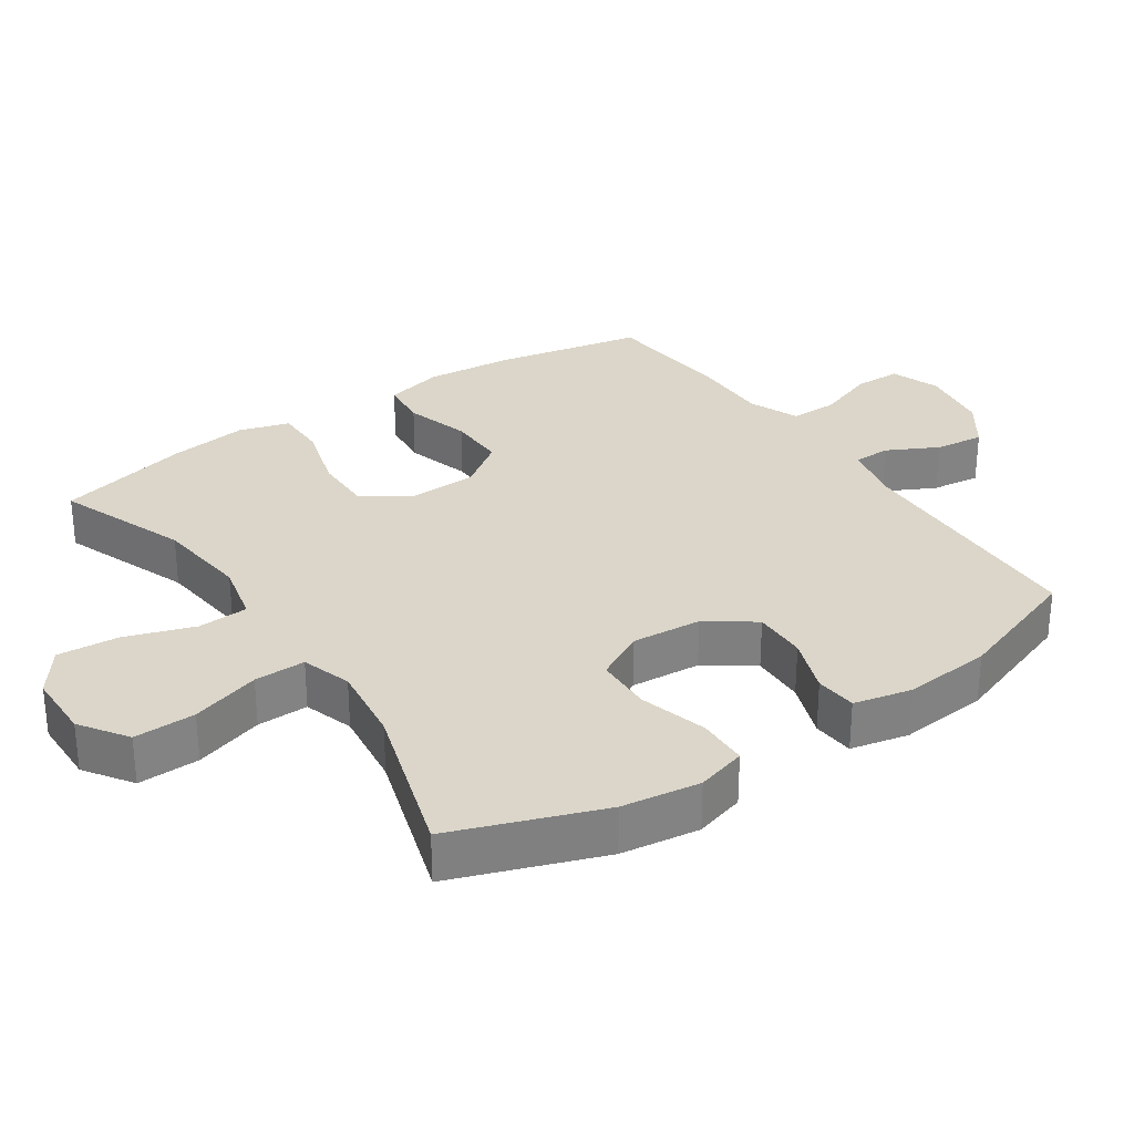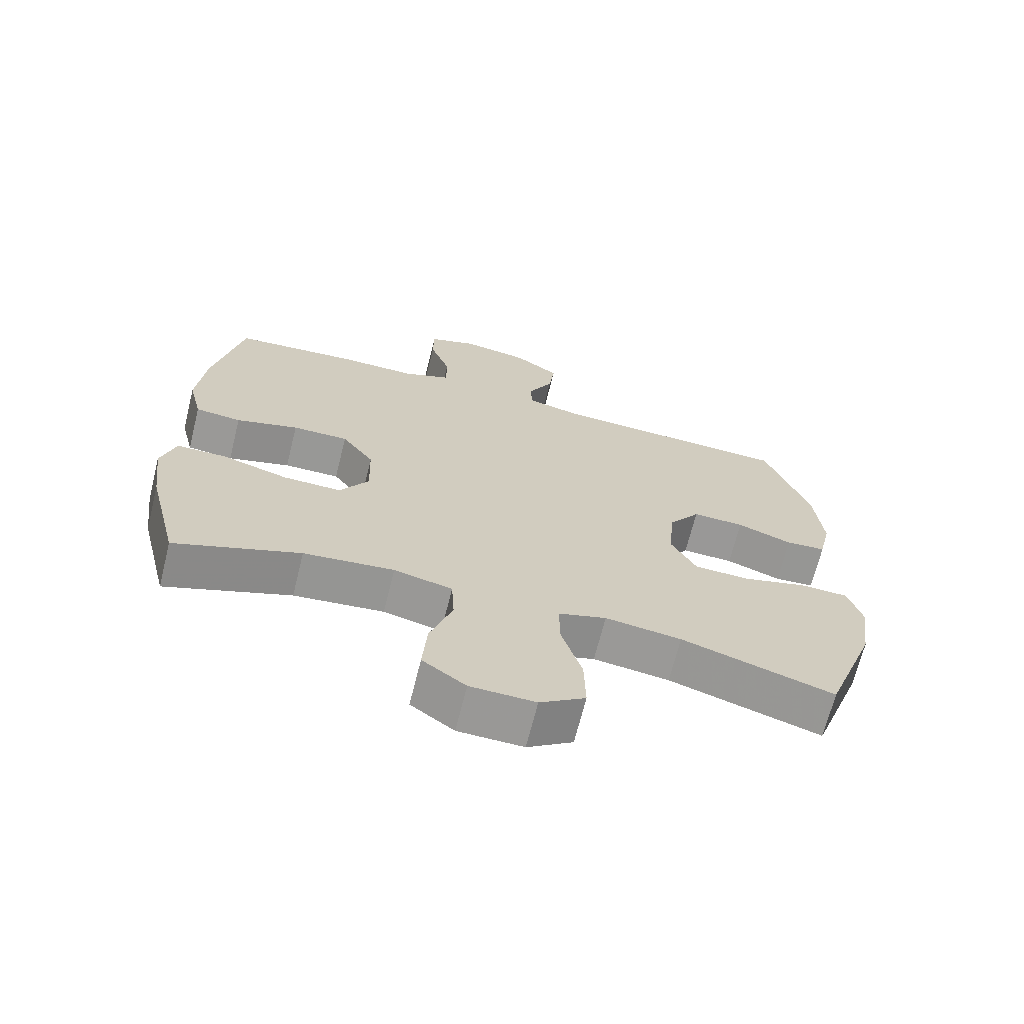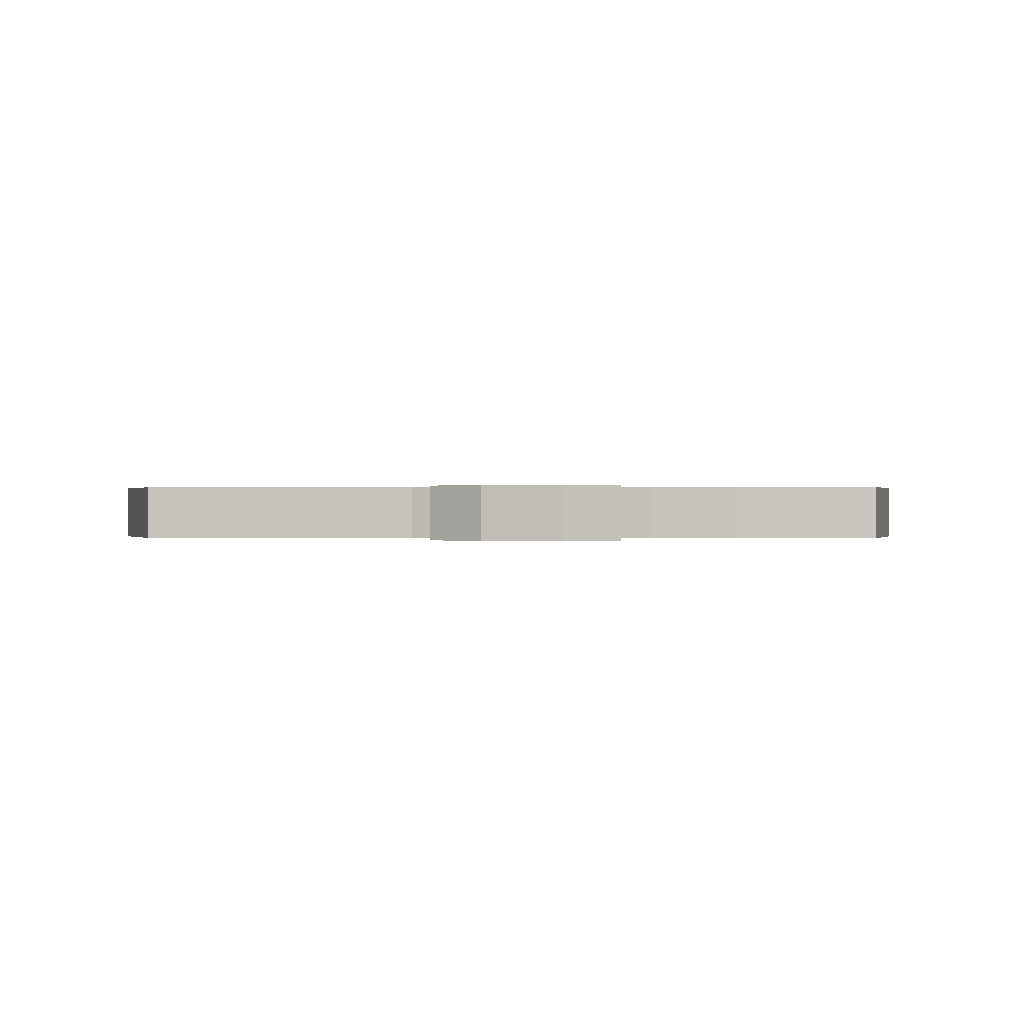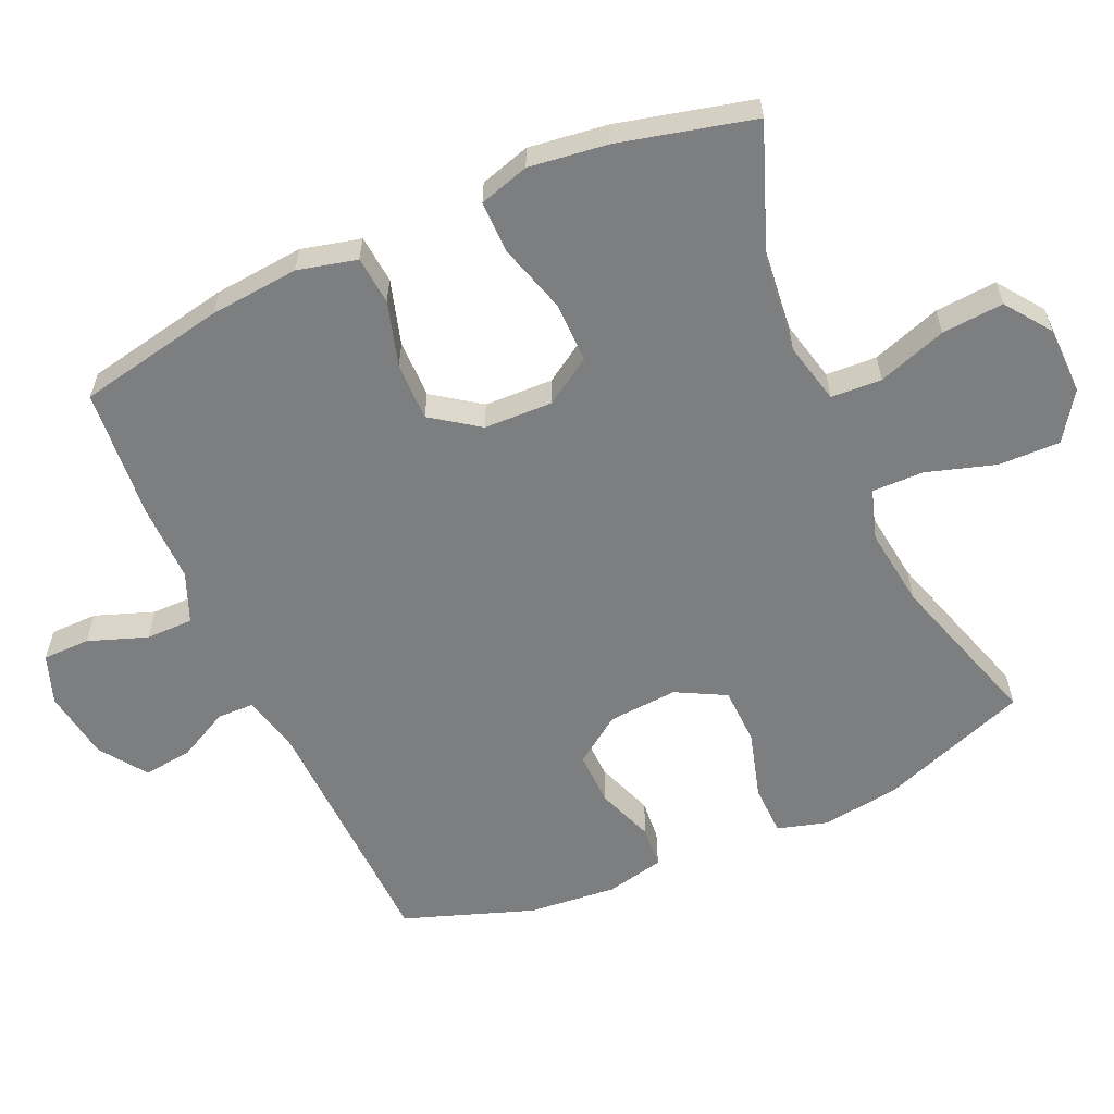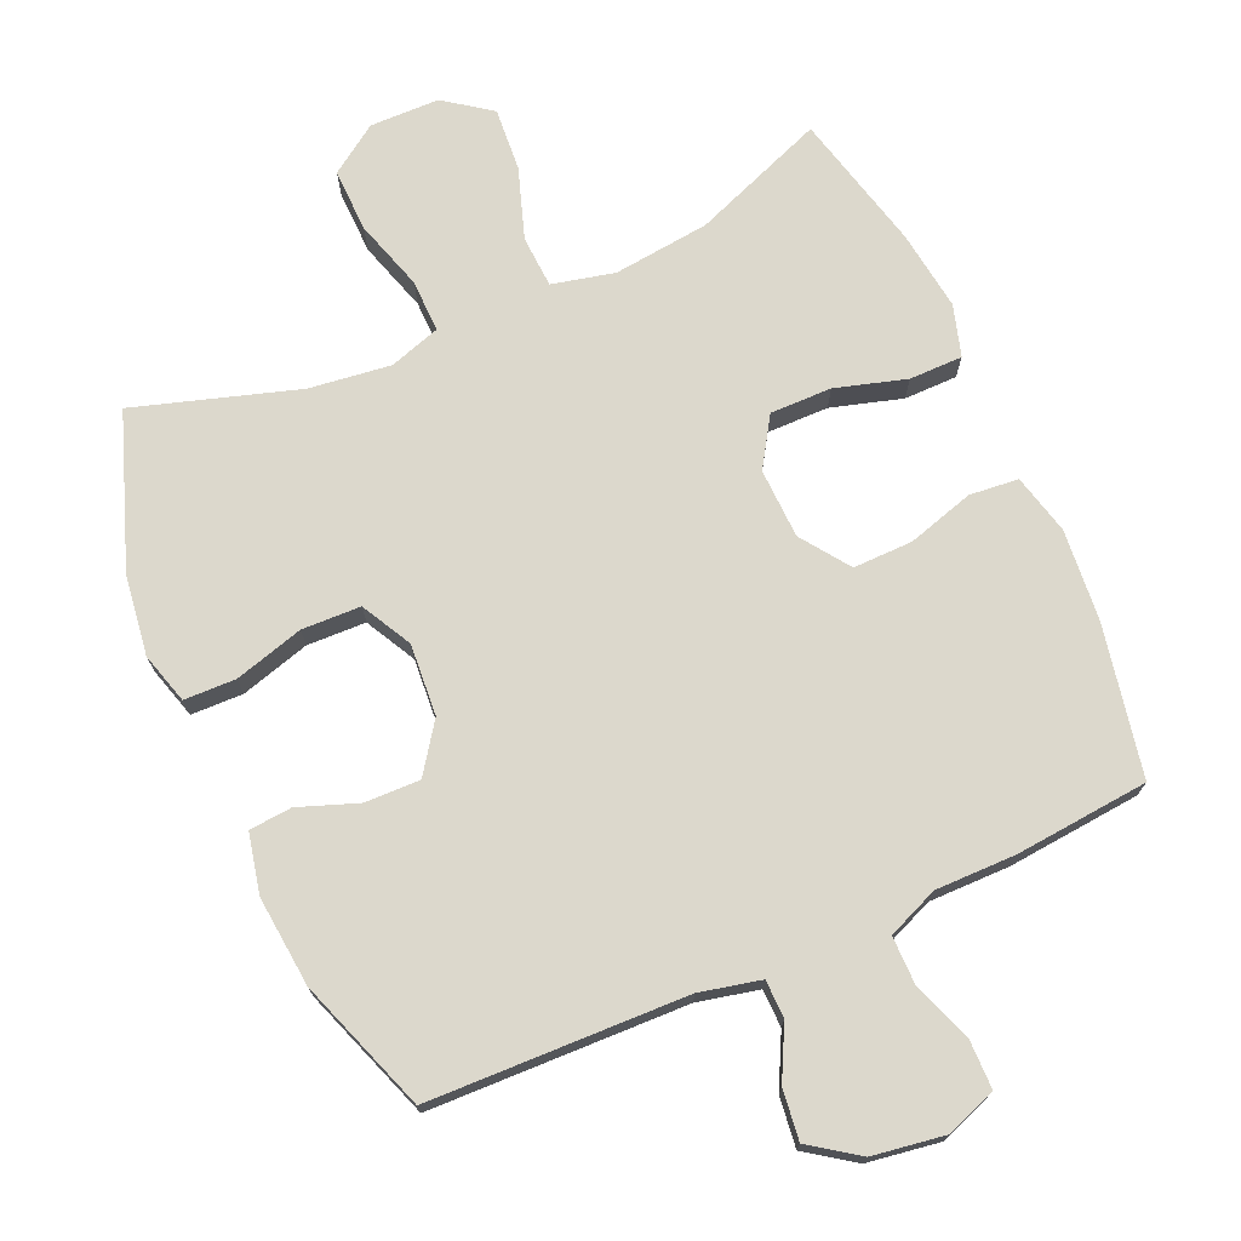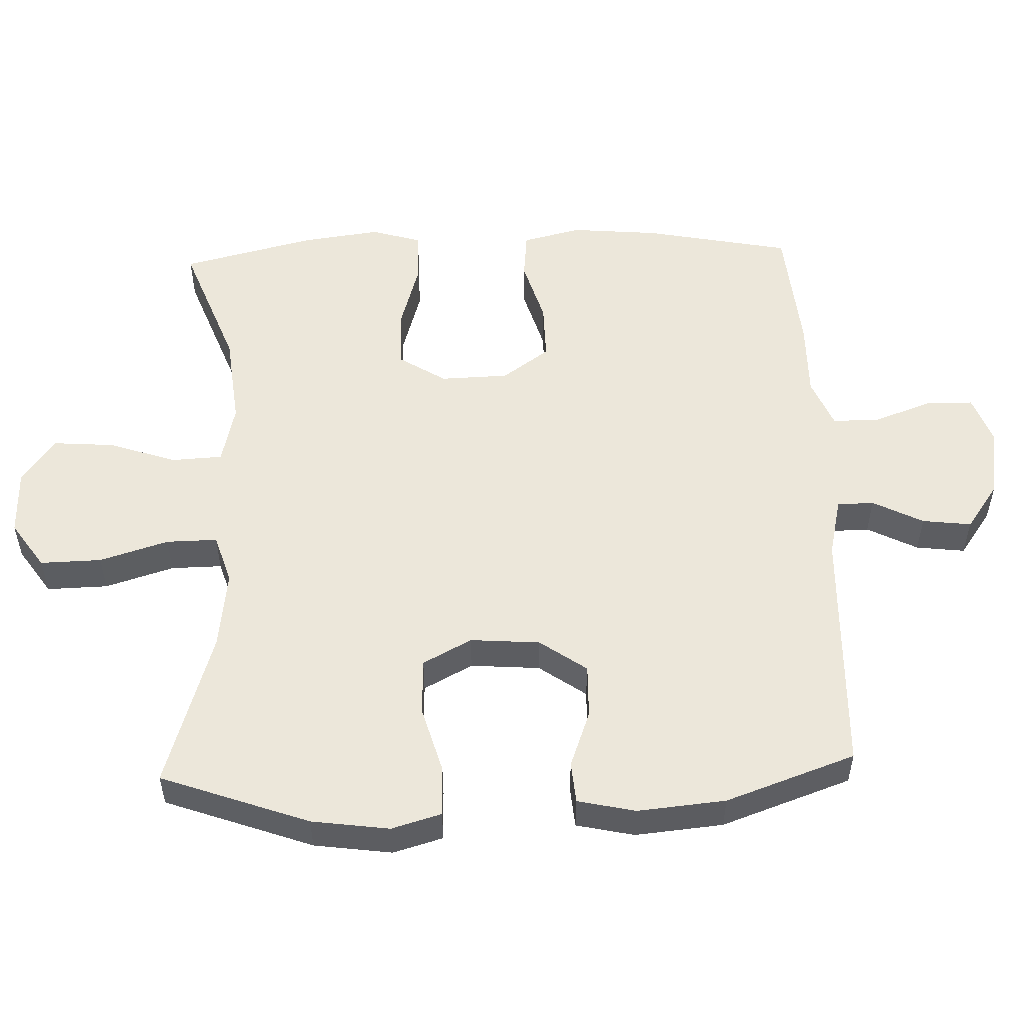
<metadata>
{"format":"obj","ext":"obj","renderer":"f3d","projection":"perspective","resolution":1024,"background":"white","views":[{"elev":30.0,"azim":-124.2,"up":"+Y"},{"elev":-68.5,"azim":166.0,"up":"+Z"},{"elev":0.1,"azim":2.3,"up":"+Y"},{"elev":-59.3,"azim":114.0,"up":"+Y"},{"elev":72.7,"azim":-24.0,"up":"+Y"},{"elev":53.2,"azim":-92.1,"up":"+Y"}]}
</metadata>
<code>
v -0.5 0.07 0.5
v -0.133 0.07 0.512
v -0.046 0.07 0.532
v -0.045 0.07 0.586
v -0.083 0.07 0.66
v -0.092 0.07 0.732
v -0.024 0.07 0.78
v 0.079 0.07 0.796
v 0.151 0.07 0.77
v 0.152 0.07 0.701
v 0.121 0.07 0.615
v 0.121 0.07 0.546
v 0.194 0.07 0.516
v 0.309 0.07 0.517
v 0.5 0.07 0.5
v 0.543 0.07 0.285
v 0.555 0.07 0.155
v 0.534 0.07 0.069
v 0.464 0.07 0.062
v 0.369 0.07 0.09
v 0.284 0.07 0.091
v 0.235 0.07 0.022
v 0.232 0.07 -0.078
v 0.276 0.07 -0.147
v 0.364 0.07 -0.146
v 0.465 0.07 -0.116
v 0.541 0.07 -0.116
v 0.563 0.07 -0.189
v 0.548 0.07 -0.304
v 0.5 0.07 -0.5
v 0.31 0.07 -0.428
v 0.173 0.07 -0.413
v 0.084 0.07 -0.434
v 0.08 0.07 -0.508
v 0.114 0.07 -0.608
v 0.121 0.07 -0.698
v 0.055 0.07 -0.746
v -0.044 0.07 -0.748
v -0.113 0.07 -0.701
v -0.111 0.07 -0.611
v -0.08 0.07 -0.51
v -0.079 0.07 -0.435
v -0.152 0.07 -0.412
v -0.268 0.07 -0.427
v -0.5 0.07 -0.5
v -0.579 0.07 -0.283
v -0.595 0.07 -0.169
v -0.574 0.07 -0.096
v -0.5 0.07 -0.094
v -0.401 0.07 -0.122
v -0.317 0.07 -0.119
v -0.279 0.07 -0.047
v -0.287 0.07 0.055
v -0.336 0.07 0.124
v -0.415 0.07 0.122
v -0.499 0.07 0.091
v -0.56 0.07 0.096
v -0.579 0.07 0.181
v -0.567 0.07 0.31
v -0.5 0 0.5
v -0.133 0 0.512
v -0.046 0 0.532
v -0.045 0 0.586
v -0.083 0 0.66
v -0.092 0 0.732
v -0.024 0 0.78
v 0.079 0 0.796
v 0.151 0 0.77
v 0.152 0 0.701
v 0.121 0 0.615
v 0.121 0 0.546
v 0.194 0 0.516
v 0.309 0 0.517
v 0.5 0 0.5
v 0.543 0 0.285
v 0.555 0 0.155
v 0.534 0 0.069
v 0.464 0 0.062
v 0.369 0 0.09
v 0.284 0 0.091
v 0.235 0 0.022
v 0.232 0 -0.078
v 0.276 0 -0.147
v 0.364 0 -0.146
v 0.465 0 -0.116
v 0.541 0 -0.116
v 0.563 0 -0.189
v 0.548 0 -0.304
v 0.5 0 -0.5
v 0.31 0 -0.428
v 0.173 0 -0.413
v 0.084 0 -0.434
v 0.08 0 -0.508
v 0.114 0 -0.608
v 0.121 0 -0.698
v 0.055 0 -0.746
v -0.044 0 -0.748
v -0.113 0 -0.701
v -0.111 0 -0.611
v -0.08 0 -0.51
v -0.079 0 -0.435
v -0.152 0 -0.412
v -0.268 0 -0.427
v -0.5 0 -0.5
v -0.579 0 -0.283
v -0.595 0 -0.169
v -0.574 0 -0.096
v -0.5 0 -0.094
v -0.401 0 -0.122
v -0.317 0 -0.119
v -0.279 0 -0.047
v -0.287 0 0.055
v -0.336 0 0.124
v -0.415 0 0.122
v -0.499 0 0.091
v -0.56 0 0.096
v -0.579 0 0.181
v -0.567 0 0.31
f 59 1 2
f 58 59 2
f 57 58 2
f 56 57 2
f 55 56 2
f 54 55 2 3
f 53 54 3
f 52 53 3
f 48 49 50
f 47 48 50
f 46 47 50
f 45 46 50
f 44 45 50
f 43 44 50 51
f 42 43 51 52
f 39 40 41
f 38 39 41
f 37 38 41
f 36 37 41
f 35 36 41
f 34 35 41
f 33 34 41 42
f 42 52 3
f 33 42 3
f 32 33 3
f 29 30 31
f 28 29 31
f 27 28 31
f 26 27 31
f 25 26 31
f 24 25 31 32
f 18 19 20
f 17 18 20
f 16 17 20
f 15 16 20
f 14 15 20
f 13 14 20
f 12 13 20 21
f 9 10 11
f 8 9 11
f 7 8 11
f 6 7 11
f 5 6 11
f 4 5 11
f 4 11 12
f 12 21 22
f 4 12 22
f 3 4 22
f 23 24 32
f 3 22 23 32
f 61 60 118
f 61 118 117
f 61 117 116
f 61 116 115
f 61 115 114
f 62 61 114 113
f 62 113 112
f 62 112 111
f 109 108 107
f 109 107 106
f 109 106 105
f 109 105 104
f 109 104 103
f 110 109 103 102
f 111 110 102 101
f 100 99 98
f 100 98 97
f 100 97 96
f 100 96 95
f 100 95 94
f 100 94 93
f 101 100 93 92
f 62 111 101
f 62 101 92
f 62 92 91
f 90 89 88
f 90 88 87
f 90 87 86
f 90 86 85
f 90 85 84
f 91 90 84 83
f 79 78 77
f 79 77 76
f 79 76 75
f 79 75 74
f 79 74 73
f 79 73 72
f 80 79 72 71
f 70 69 68
f 70 68 67
f 70 67 66
f 70 66 65
f 70 65 64
f 70 64 63
f 71 70 63
f 81 80 71
f 81 71 63
f 81 63 62
f 91 83 82
f 91 82 81 62
f 1 60 61 2
f 2 61 62 3
f 3 62 63 4
f 4 63 64 5
f 5 64 65 6
f 6 65 66 7
f 7 66 67 8
f 8 67 68 9
f 9 68 69 10
f 10 69 70 11
f 11 70 71 12
f 12 71 72 13
f 13 72 73 14
f 14 73 74 15
f 15 74 75 16
f 16 75 76 17
f 17 76 77 18
f 18 77 78 19
f 19 78 79 20
f 20 79 80 21
f 21 80 81 22
f 22 81 82 23
f 23 82 83 24
f 24 83 84 25
f 25 84 85 26
f 26 85 86 27
f 27 86 87 28
f 28 87 88 29
f 29 88 89 30
f 30 89 90 31
f 31 90 91 32
f 32 91 92 33
f 33 92 93 34
f 34 93 94 35
f 35 94 95 36
f 36 95 96 37
f 37 96 97 38
f 38 97 98 39
f 39 98 99 40
f 40 99 100 41
f 41 100 101 42
f 42 101 102 43
f 43 102 103 44
f 44 103 104 45
f 45 104 105 46
f 46 105 106 47
f 47 106 107 48
f 48 107 108 49
f 49 108 109 50
f 50 109 110 51
f 51 110 111 52
f 52 111 112 53
f 53 112 113 54
f 54 113 114 55
f 55 114 115 56
f 56 115 116 57
f 57 116 117 58
f 58 117 118 59
f 59 118 60 1

</code>
